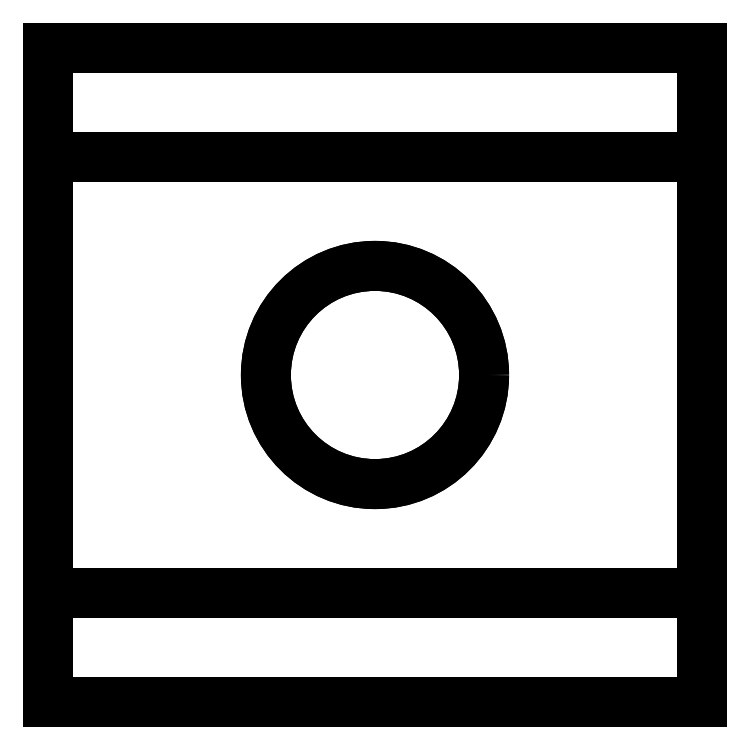
<metadata>
{"format":"dxf","ext":"dxf","renderer":"ezdxf+matplotlib","layout":"modelspace","background":"white","min_lineweight":24,"dpi":150}
</metadata>
<code>
0
SECTION
2
ENTITIES
0
INSERT
8
AME_FRZ
2
AME_NIL
10
0
20
0
30
0
0
INSERT
8
AME_FRZ
2
AME_SOL
10
0
20
0
30
0
0
INSERT
8
AME_FRZ
2
AME_NIL
10
0
20
0
30
0
0
INSERT
8
AME_FRZ
2
AME_NIL
10
0
20
1
30
3
0
INSERT
8
AME_FRZ
2
AME_NIL
10
0
20
0
30
0
0
INSERT
8
AME_FRZ
2
AME_NIL
10
3
20
3
30
0
0
INSERT
8
0
2
*U7
10
0
20
0
30
0
0
INSERT
8
AME_FRZ
2
AME_NIL
10
1
20
1
30
1
0
INSERT
8
AME_FRZ
2
AME_NIL
10
1
20
1
30
1
0
ENDSEC
0
EOF

</code>
